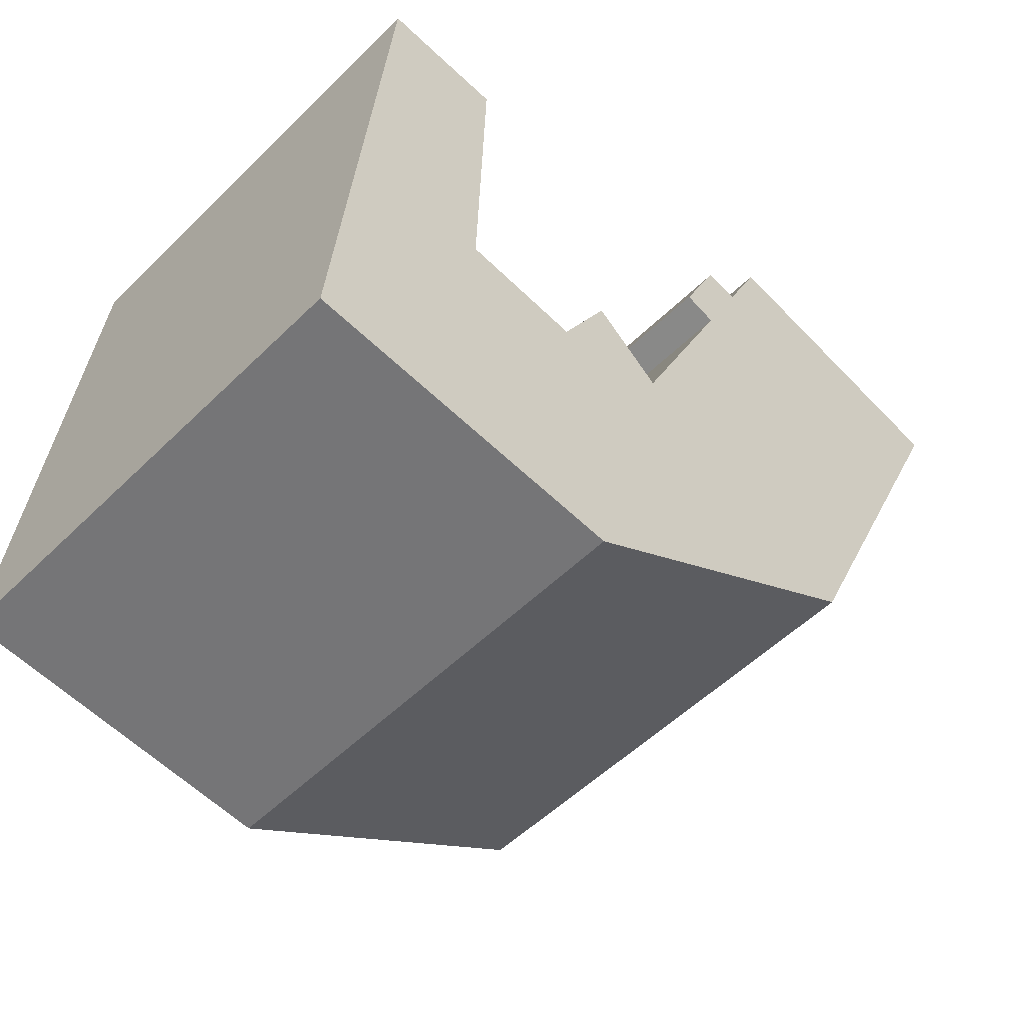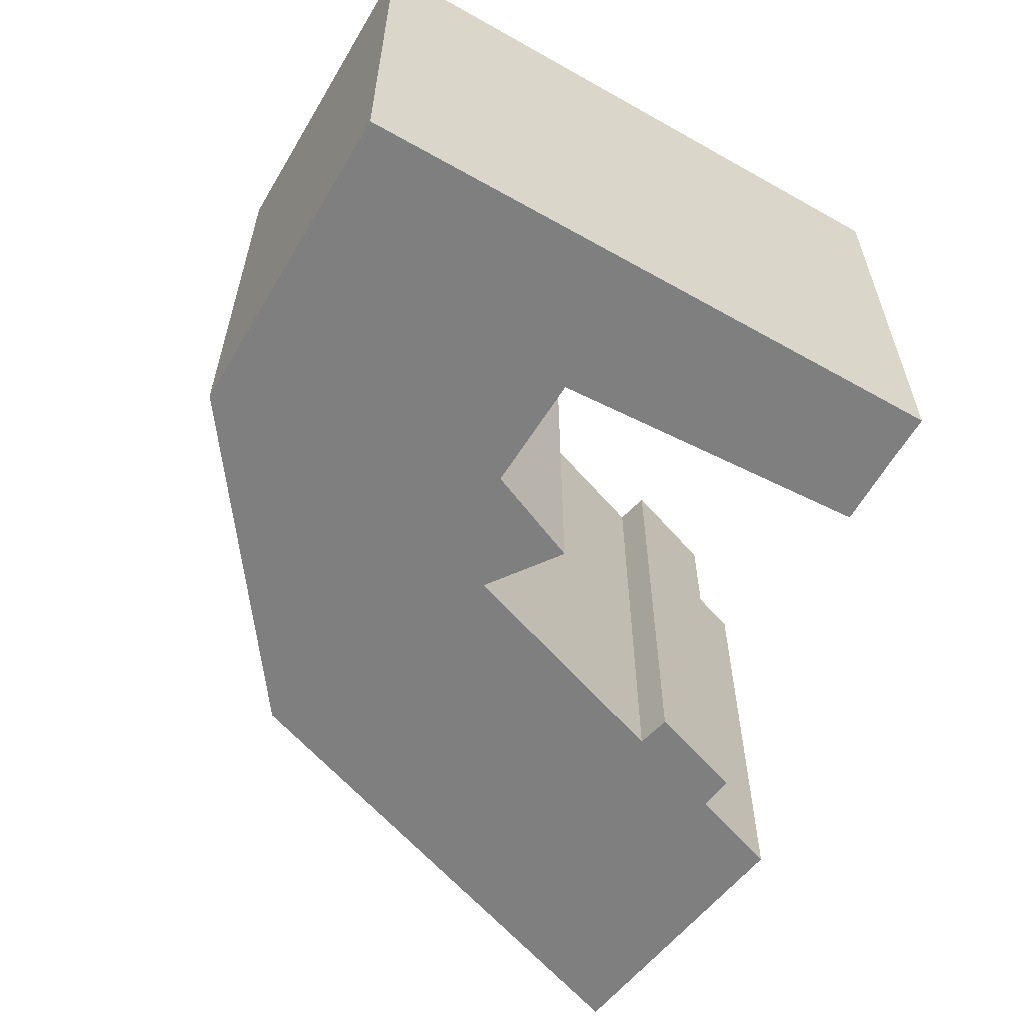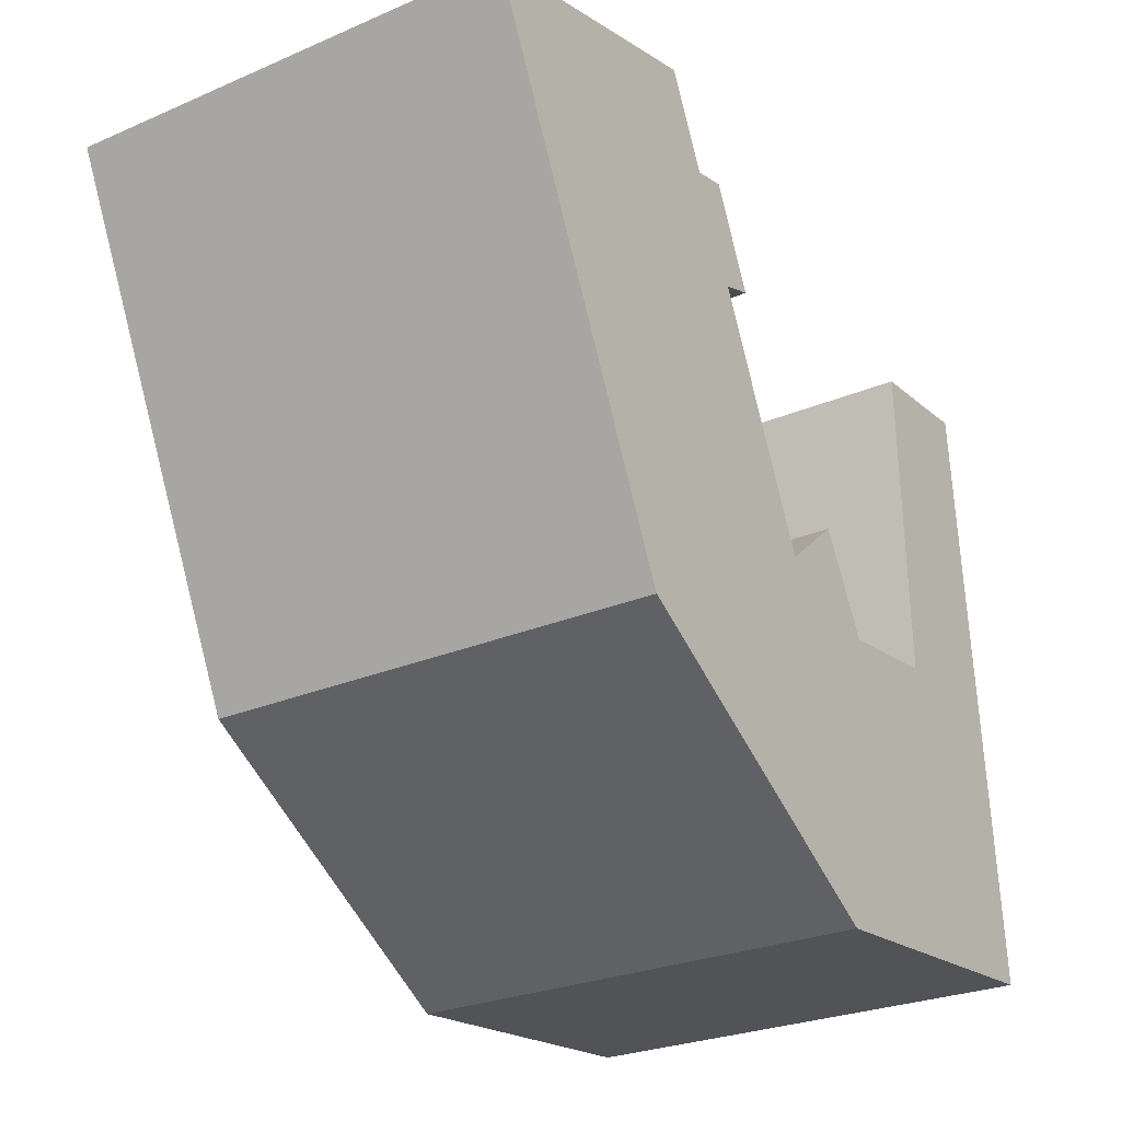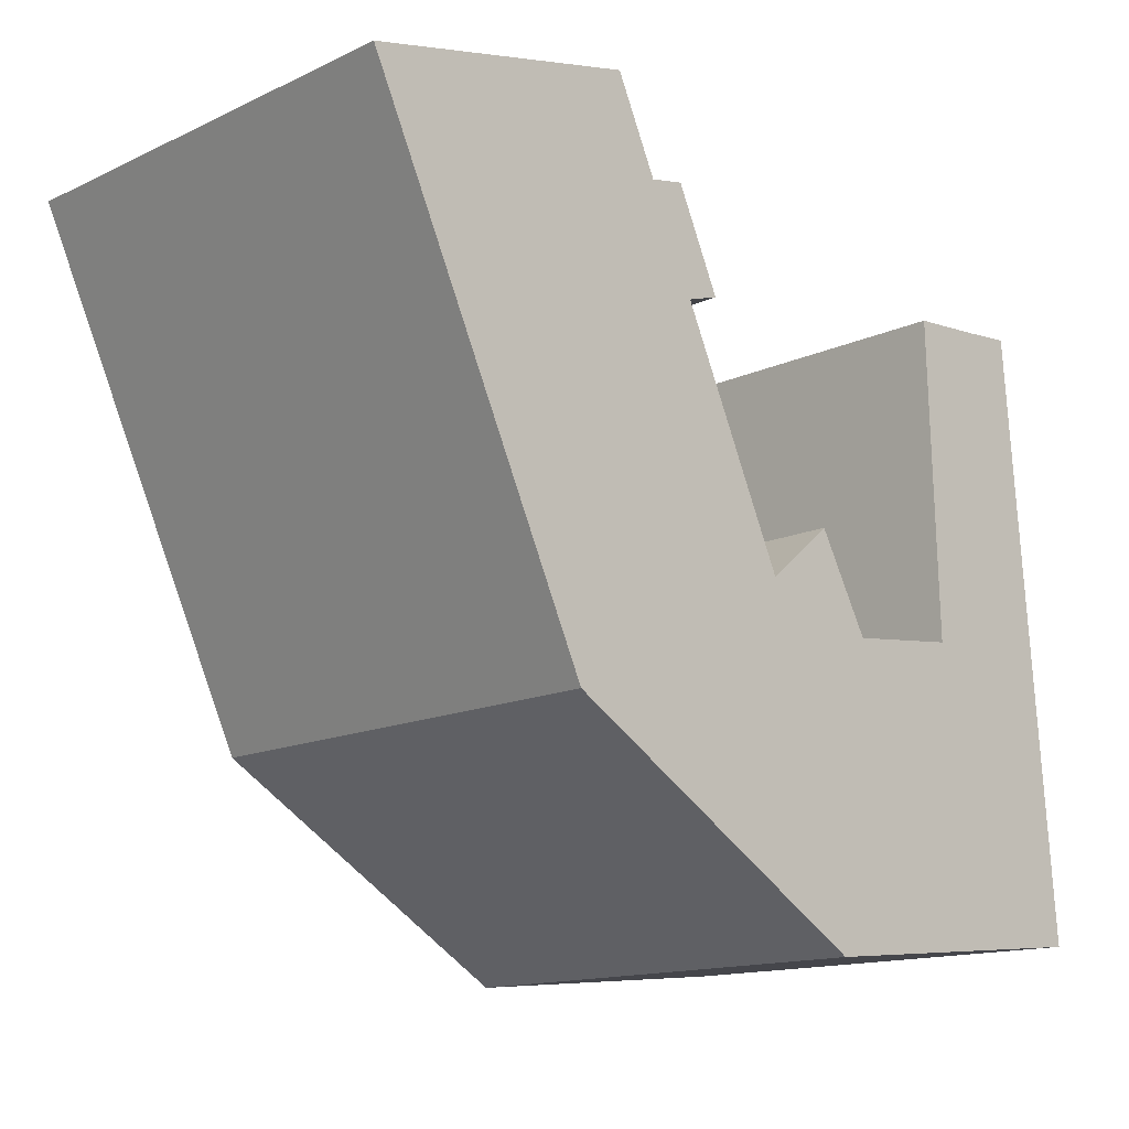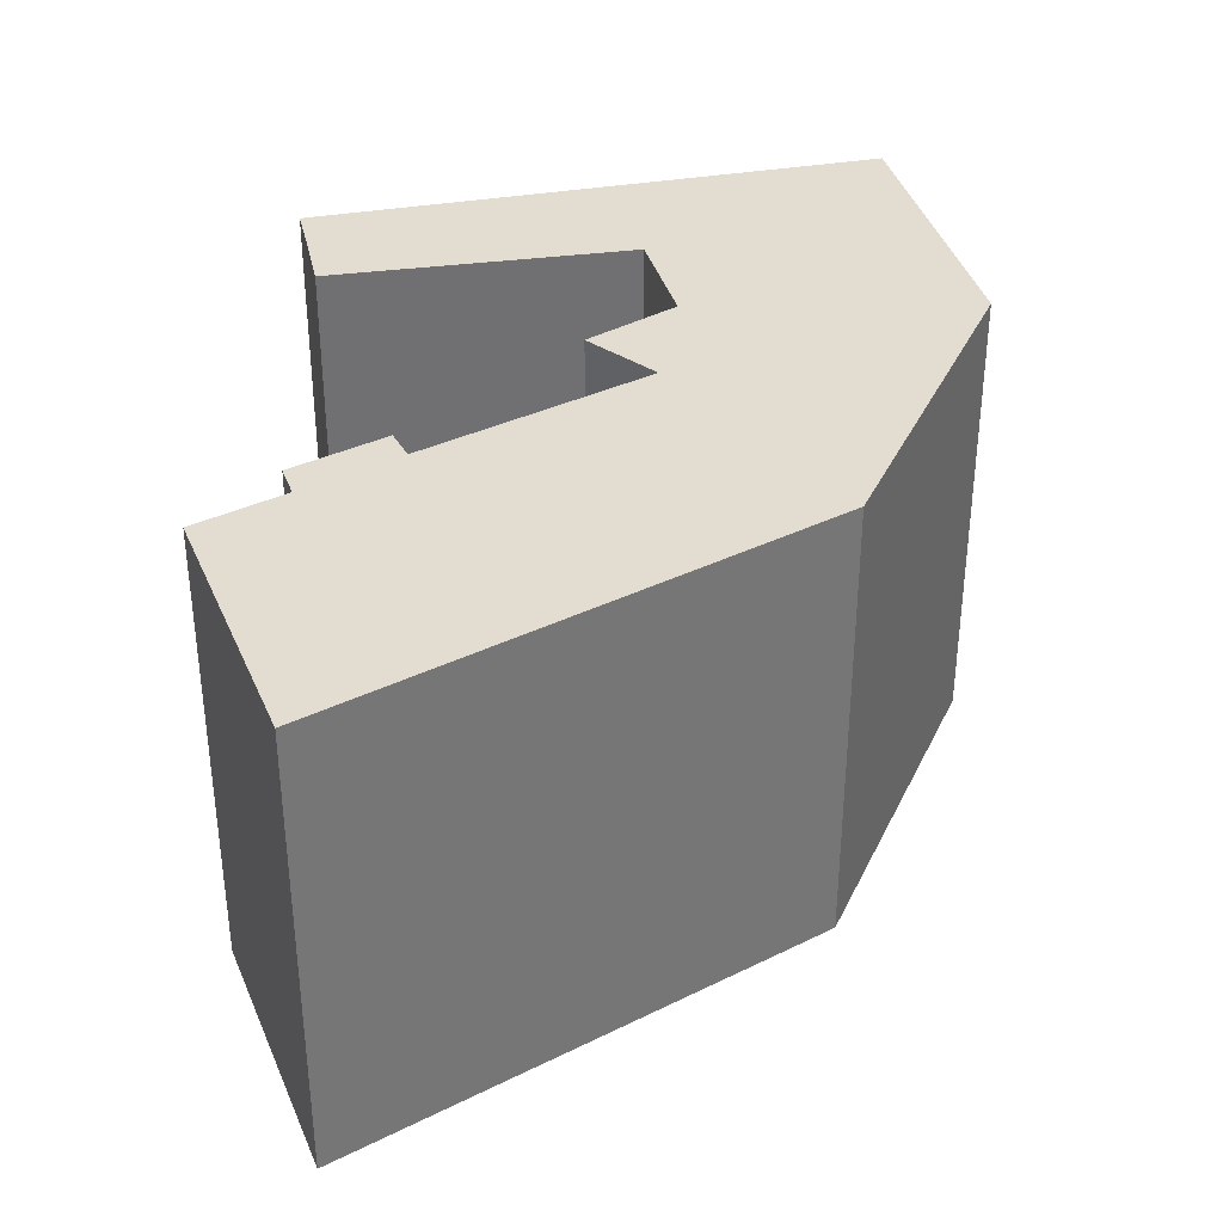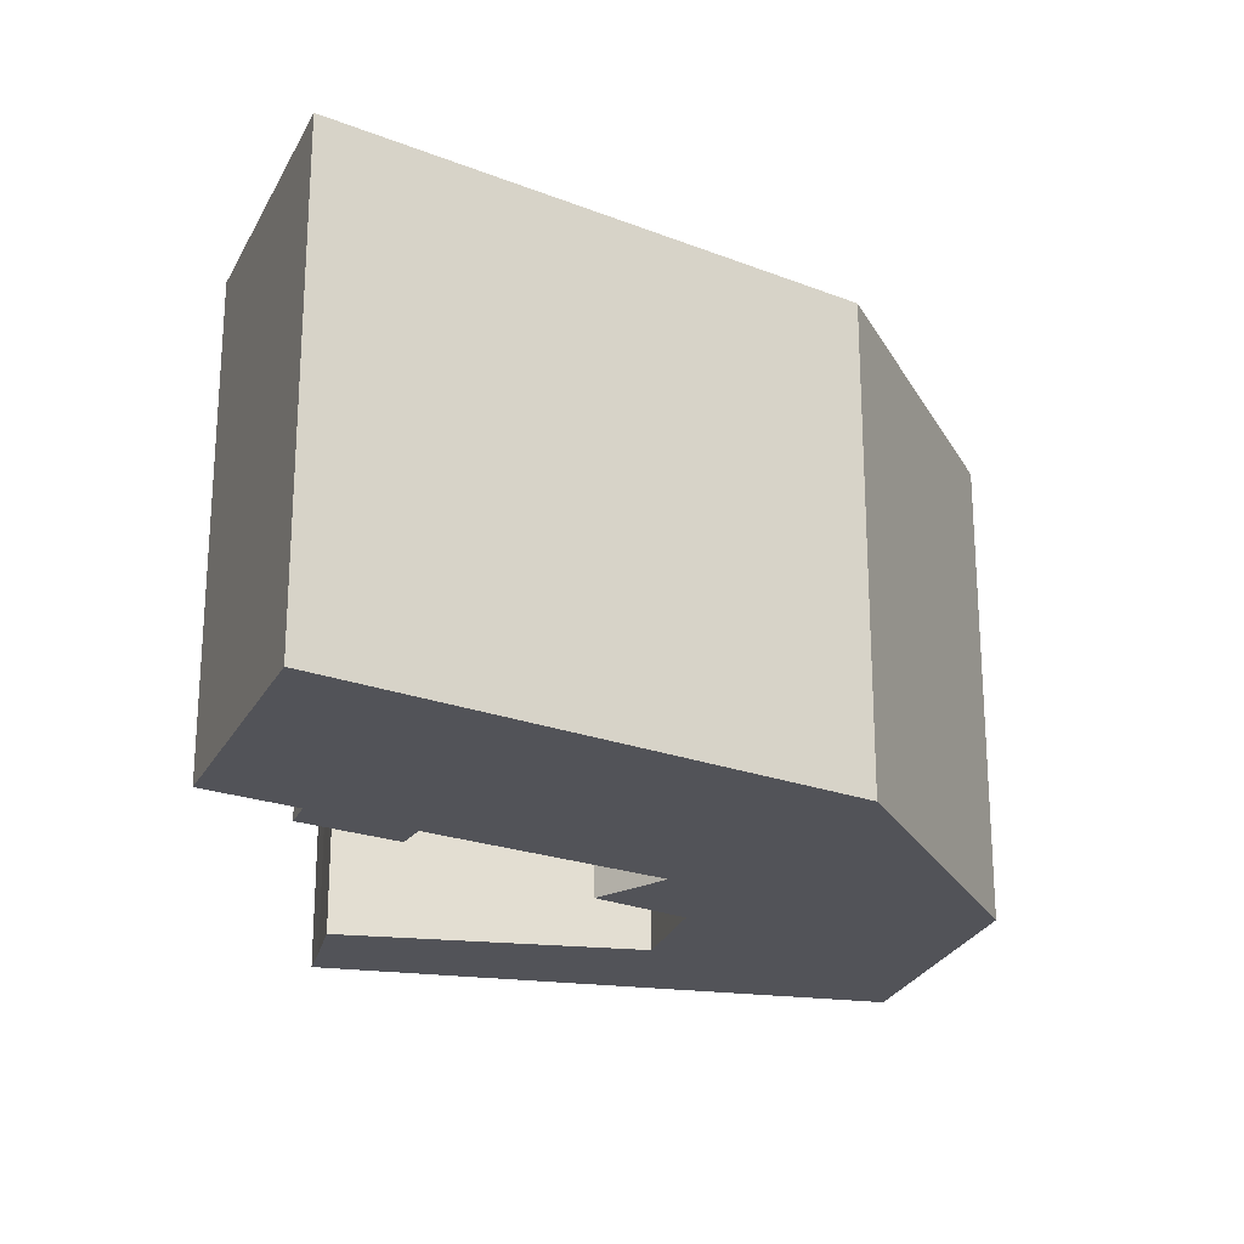
<metadata>
{"format":"obj","ext":"obj","renderer":"f3d","projection":"perspective","resolution":1024,"background":"white","views":[{"elev":-53.3,"azim":-43.8,"up":"+Z"},{"elev":-59.7,"azim":-115.2,"up":"+Y"},{"elev":-26.5,"azim":124.0,"up":"+Z"},{"elev":-14.0,"azim":136.0,"up":"+Z"},{"elev":35.4,"azim":81.8,"up":"+Y"},{"elev":-22.6,"azim":81.3,"up":"+Y"}]}
</metadata>
<code>
v  21.42 19.29 26.34
v  20.99 19.29 21.93
v  19.63 19.29 22.36
v  22.86 19.29 26.06
v  4.283 19.29 24.7
v  1.845 19.29 21.62
v  2.123 19.29 24.88
v  1.578 19.29 18.49
v  1.274 19.29 14.93
v  0.0609 19.29 0.7097
v  0.0004122 19.29 -0.0006104
v  6.836 19.29 11.34
v  13.21 19.29 -1.24
v  7.255 19.29 24.5
v  11.7 19.29 10.78
v  13.8 19.29 14.69
v  16.62 19.29 12.31
v  26.55 19.29 6.815
v  24.56 19.29 29.78
v  36.02 19.29 27.12
v  13.8 -8.997e-16 14.69
v  11.7 -6.603e-16 10.78
v  16.62 -7.537e-16 12.31
v  24.56 -1.824e-15 29.78
v  22.86 -1.596e-15 26.06
v  36.02 -1.661e-15 27.12
v  20.99 -1.343e-15 21.93
v  13.21 7.591e-17 -1.24
v  26.55 -4.173e-16 6.816
v  2.122 -1.523e-15 24.88
v  1.844 -1.324e-15 21.62
v  4.283 -1.512e-15 24.7
v  1.578 -1.132e-15 18.49
v  7.254 -1.5e-15 24.5
v  1.274 -9.142e-16 14.93
v  6.836 -6.946e-16 11.34
v  0.06048 -4.349e-17 0.7103
v  0 0 0
v  21.42 -1.613e-15 26.34
v  19.62 -1.37e-15 22.37
g defaultobject
f 1 2 3
f 2 1 4
f 5 6 7
f 6 5 8
f 8 5 9
f 9 5 10
f 10 5 11
f 11 5 12
f 11 12 13
f 12 5 14
f 13 12 15
f 13 15 16
f 13 16 17
f 13 17 18
f 18 17 2
f 18 2 4
f 18 4 19
f 18 19 20
f 21 22 23
f 24 25 26
f 27 26 25
f 23 26 27
f 28 26 23
f 29 26 28
f 30 31 32
f 33 32 31
f 34 32 33
f 35 34 33
f 36 34 35
f 37 36 35
f 22 36 37
f 38 22 37
f 28 22 38
f 23 22 28
f 39 40 25
f 27 25 40
f 7 32 5
f 32 7 30
f 5 34 14
f 34 5 32
f 14 36 12
f 36 14 34
f 12 22 15
f 22 12 36
f 16 22 21
f 22 16 15
f 16 23 17
f 23 16 21
f 2 23 27
f 23 2 17
f 3 27 40
f 27 3 2
f 1 40 39
f 40 1 3
f 1 25 4
f 25 1 39
f 19 25 24
f 25 19 4
f 19 26 20
f 26 19 24
f 20 29 18
f 29 20 26
f 13 29 28
f 29 13 18
f 11 28 38
f 28 11 13
f 10 38 37
f 38 10 11
f 9 37 35
f 37 9 10
f 8 35 33
f 35 8 9
f 6 33 31
f 33 6 8
f 7 31 30
f 31 7 6

</code>
